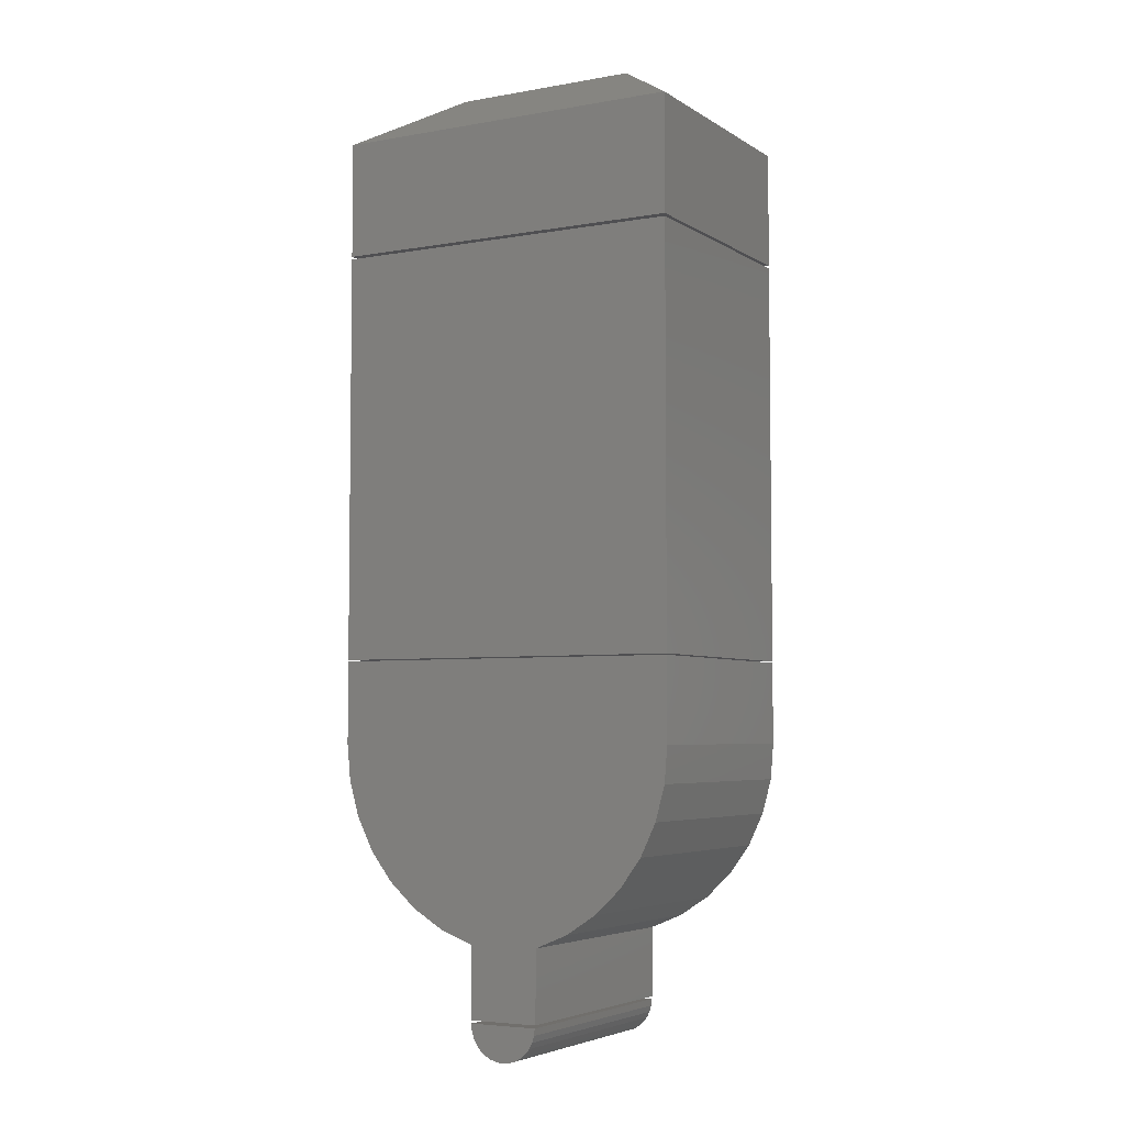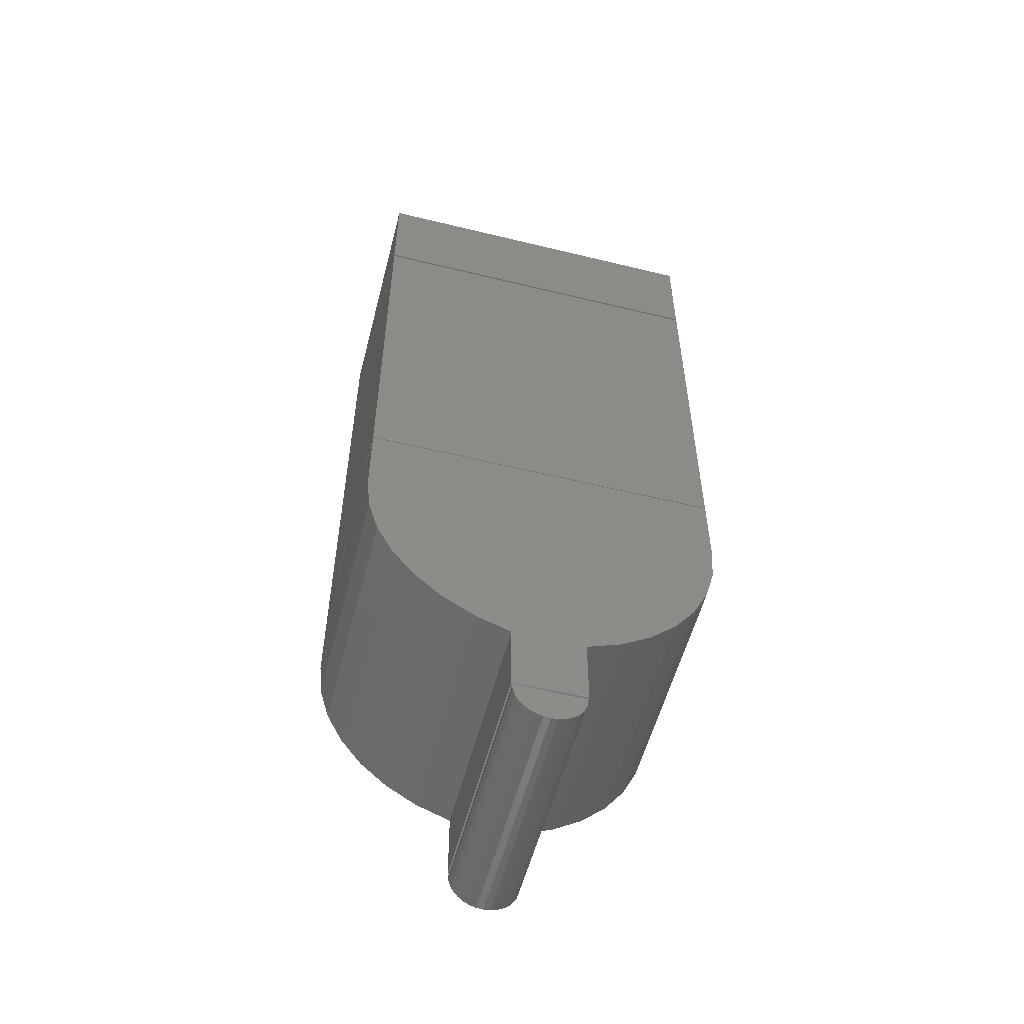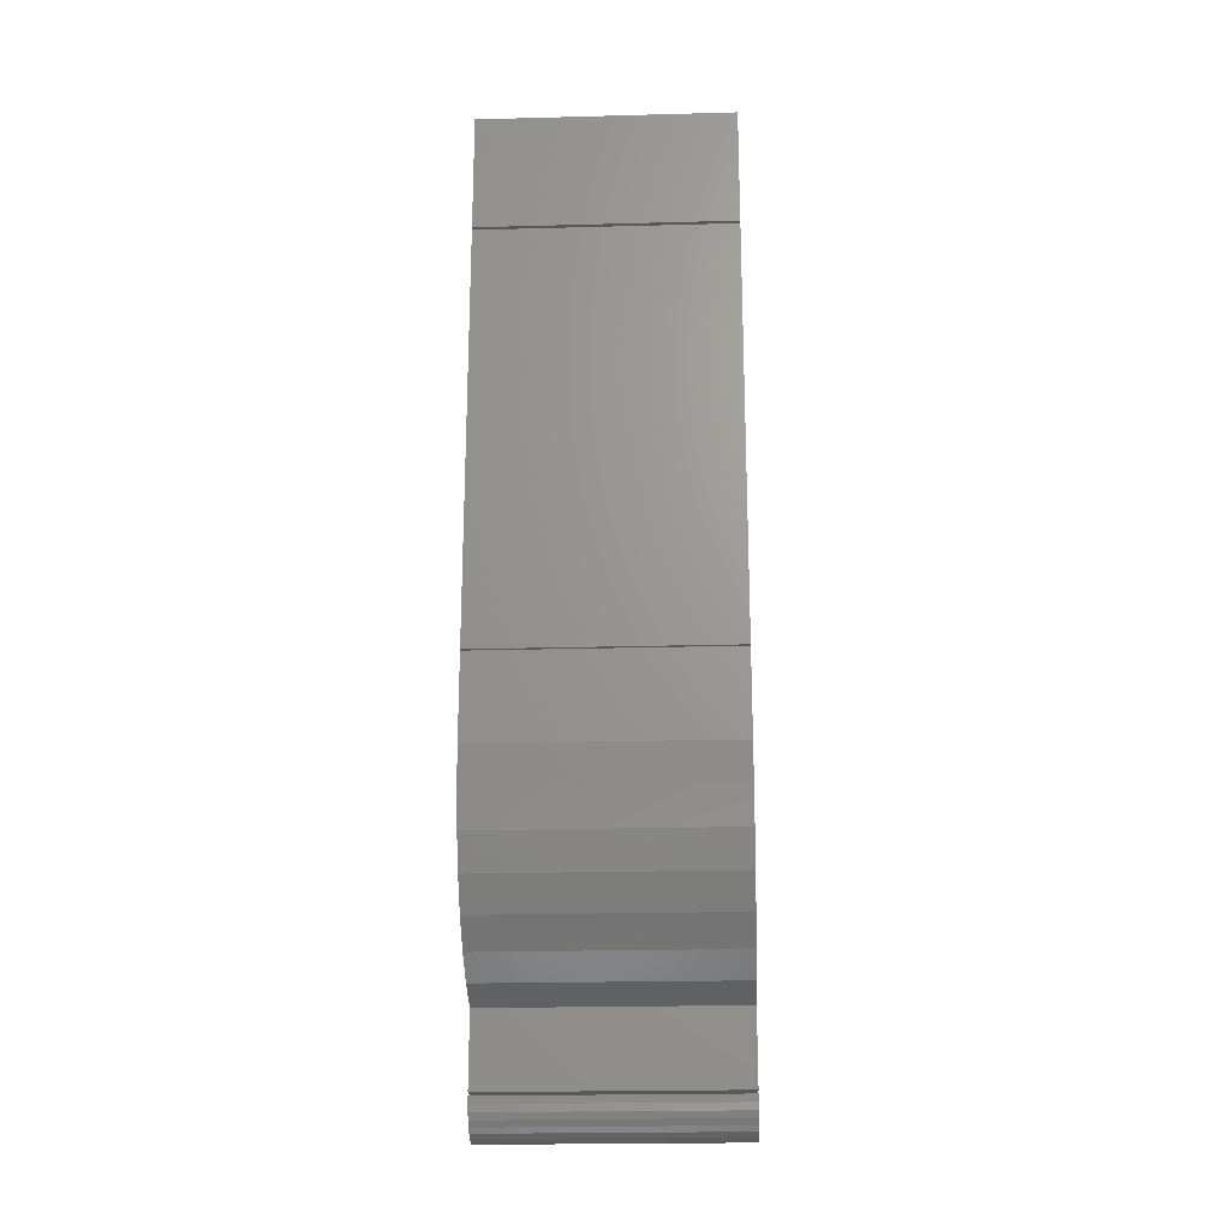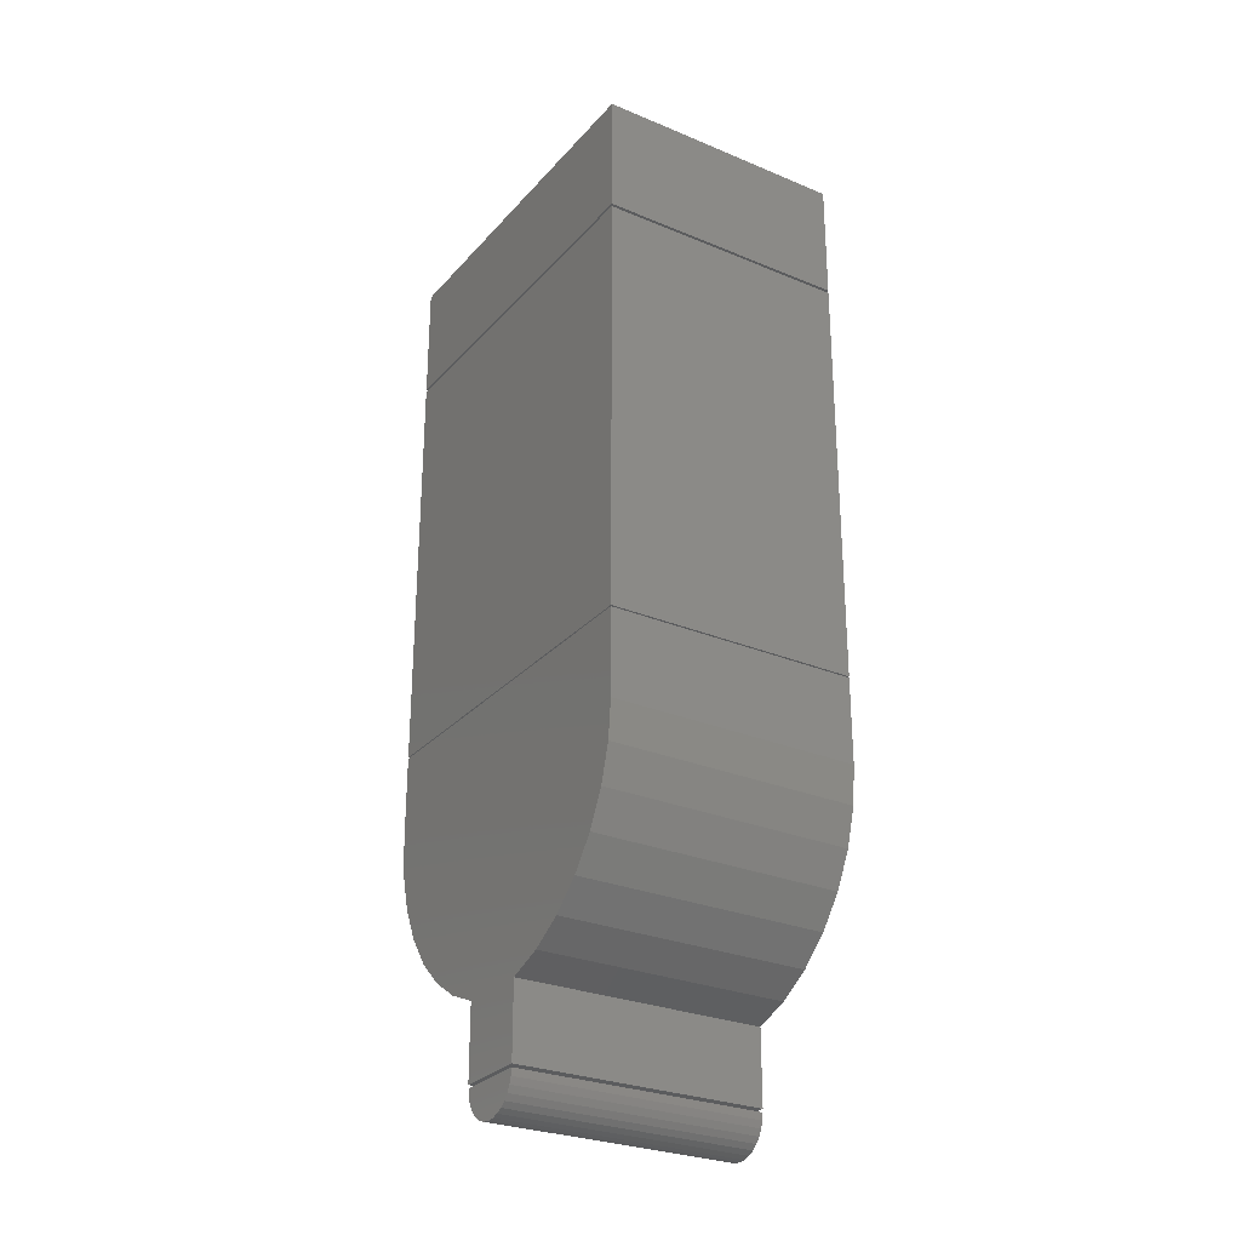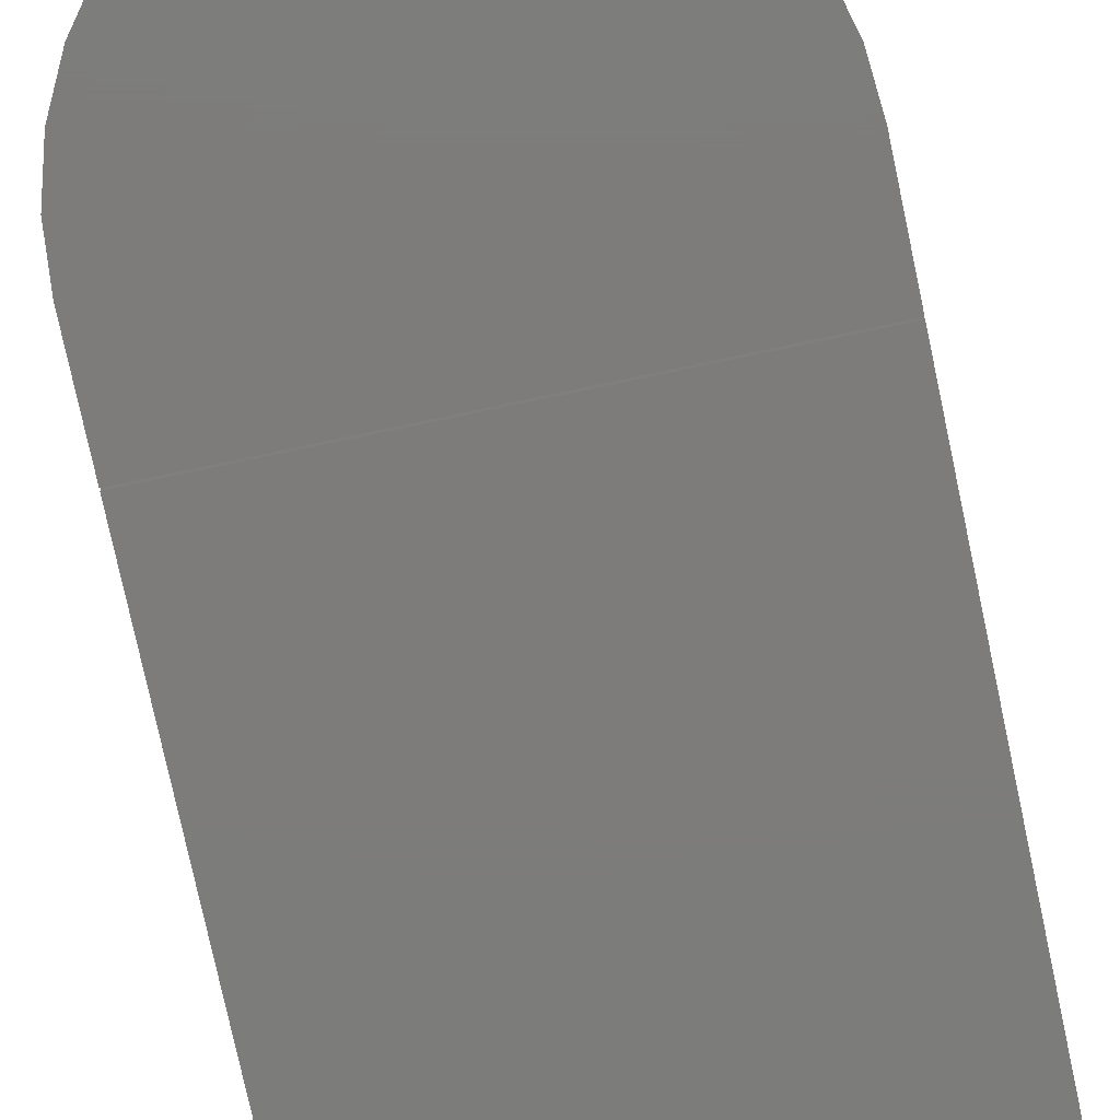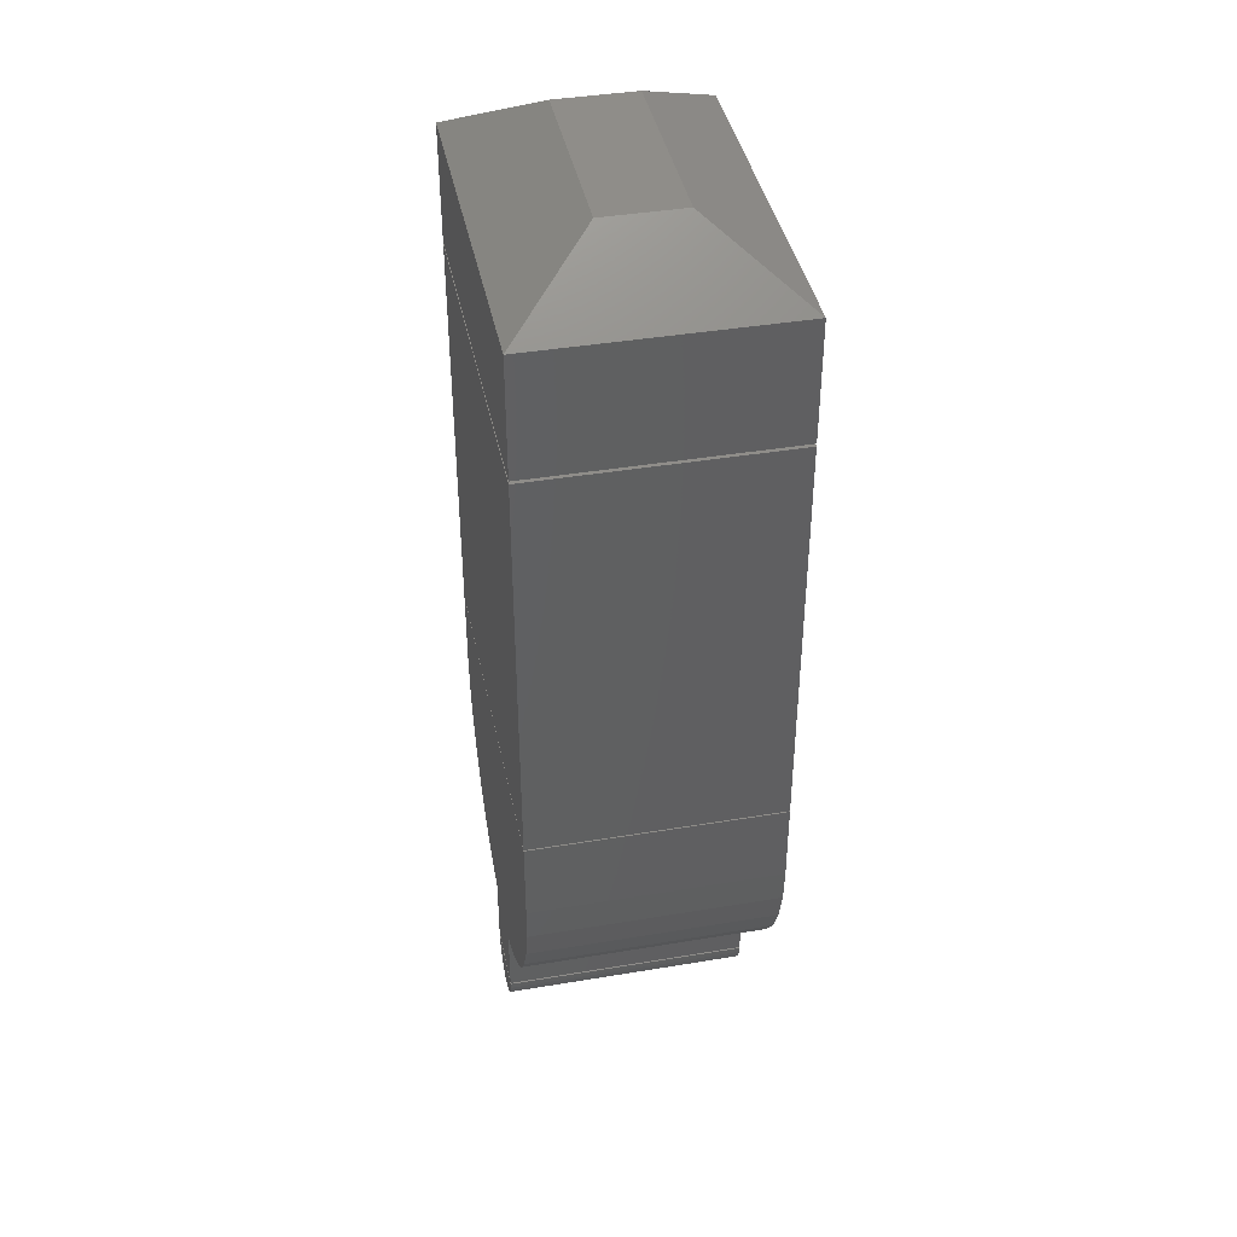
<metadata>
{"format":"stl","ext":"stl","renderer":"f3d","projection":"perspective","resolution":1024,"background":"white","views":[{"elev":-4.9,"azim":-150.8,"up":"+Z"},{"elev":-55.4,"azim":165.6,"up":"+Z"},{"elev":-21.9,"azim":-87.3,"up":"+Z"},{"elev":-28.0,"azim":57.6,"up":"+Z"},{"elev":-75.8,"azim":-168.0,"up":"+Y"},{"elev":41.0,"azim":-101.5,"up":"+Z"}]}
</metadata>
<code>
# stl→obj: 96 verts, 176 faces
v -0.07919 -0.2734 -0.2139
v -0.07919 -0.2734 -0.2936
v 0.0004934 -0.2734 -0.2936
v 0.0004934 -0.2734 -0.2139
v 0.0391 -0.2734 -0.1993
v -0.1165 -0.2734 -0.1983
v 0.1641 -0.2734 0.09227
v -0.2344 -0.2734 0.09227
v 0.1641 -0.2734 7.708e-15
v -0.2344 -0.2734 -6.796e-16
v 0.1601 -0.2734 -0.04107
v -0.2311 -0.2734 -0.04025
v 0.1487 -0.2734 -0.08071
v -0.2206 -0.2734 -0.07925
v 0.1301 -0.2734 -0.1176
v -0.2032 -0.2734 -0.1157
v 0.105 -0.2734 -0.1503
v -0.1795 -0.2734 -0.1484
v 0.07436 -0.2734 -0.1779
v -0.1503 -0.2734 -0.1762
v -0.07919 -3.698e-18 -0.2139
v -0.1165 -5.766e-18 -0.1983
v 0.0391 5.406e-18 -0.1993
v 0.0004934 1.304e-17 -0.2139
v 0.0004934 1.304e-17 -0.2936
v -0.07919 8.614e-18 -0.2936
v 0.1487 1.149e-17 -0.08071
v -0.2311 -1.213e-17 -0.04025
v 0.1601 1.212e-17 -0.04107
v -0.2344 -1.231e-17 -6.796e-16
v 0.1641 1.234e-17 7.708e-15
v -0.2344 3.136e-34 0.09227
v 0.1641 2.212e-17 0.09227
v -0.2206 -1.155e-17 -0.07925
v 0.1301 1.046e-17 -0.1176
v -0.2032 -1.058e-17 -0.1157
v 0.105 9.067e-18 -0.1503
v -0.1795 -9.267e-18 -0.1484
v 0.07436 7.363e-18 -0.1779
v -0.1503 -7.643e-18 -0.1762
v 0.1641 -0.2734 0.5516
v 0.1641 3.539e-17 0.5516
v -0.2344 -0.2734 0.5516
v -0.2344 1.327e-17 0.5516
v -0.2344 -1.214e-17 0.09375
v 0.1641 9.975e-18 0.09375
v -0.2344 -0.2734 0.09375
v 0.1641 -0.2734 0.09375
v 1.388e-17 -0.2734 -0.2969
v -0.07737 -0.2734 -0.3045
v -0.0007506 -0.2734 -0.3045
v -0.03906 -0.2734 -0.2969
v -0.07812 -0.2734 -0.2969
v -0.07515 -0.2734 -0.3118
v -0.002973 -0.2734 -0.3118
v -0.07154 -0.2734 -0.3186
v -0.006583 -0.2734 -0.3186
v -0.06668 -0.2734 -0.3245
v -0.01144 -0.2734 -0.3245
v -0.06076 -0.2734 -0.3294
v -0.01736 -0.2734 -0.3294
v -0.05401 -0.2734 -0.333
v -0.02411 -0.2734 -0.333
v -0.04668 -0.2734 -0.3352
v -0.03906 -0.2734 -0.3359
v -0.03144 -0.2734 -0.3352
v -0.0007506 1.704e-18 -0.3045
v -0.07737 -2.55e-18 -0.3045
v 0 4.337e-18 -0.2969
v -0.03906 2.168e-18 -0.2969
v -0.07812 0 -0.2969
v -0.07515 -2.833e-18 -0.3118
v -0.002973 1.174e-18 -0.3118
v -0.07154 -3.008e-18 -0.3186
v -0.006583 5.983e-19 -0.3186
v -0.06668 -3.067e-18 -0.3245
v -0.01144 -9.63e-34 -0.3245
v -0.06076 -3.008e-18 -0.3294
v -0.01736 -5.983e-19 -0.3294
v -0.05401 -2.833e-18 -0.333
v -0.02411 -1.174e-18 -0.333
v -0.04668 -2.55e-18 -0.3352
v -0.03906 -2.168e-18 -0.3359
v -0.03144 -1.704e-18 -0.3352
v -0.2344 -0.2734 0.5547
v 0.1641 -0.2734 0.5547
v -0.2344 -0.2734 0.6851
v 0.1641 -0.2734 0.6851
v -0.2344 0 0.5547
v -0.2344 1.448e-17 0.6851
v 0.1641 2.212e-17 0.5547
v 0.1641 8.843e-18 0.6851
v 0.07031 -0.1797 0.7476
v 0.07031 -0.09375 0.7476
v -0.1406 -0.1797 0.7476
v -0.1406 -0.09375 0.7476
f 1 2 3
f 1 3 4
f 1 4 5
f 1 5 6
f 7 8 9
f 9 8 10
f 9 10 11
f 11 10 12
f 11 12 13
f 13 12 14
f 13 14 15
f 15 14 16
f 15 16 17
f 17 16 18
f 17 18 19
f 19 18 20
f 19 20 5
f 5 20 6
f 21 22 23
f 21 23 24
f 21 24 25
f 21 25 26
f 27 28 29
f 29 28 30
f 29 30 31
f 31 30 32
f 31 32 33
f 28 27 34
f 34 27 35
f 34 35 36
f 36 35 37
f 36 37 38
f 38 37 39
f 38 39 40
f 40 39 23
f 40 23 22
f 32 30 8
f 8 30 10
f 7 33 8
f 8 33 32
f 31 33 9
f 9 33 7
f 31 9 29
f 29 9 11
f 29 11 27
f 27 11 13
f 27 13 35
f 35 13 15
f 35 15 37
f 37 15 17
f 37 17 39
f 39 17 19
f 39 19 23
f 23 19 5
f 23 5 24
f 24 5 4
f 25 24 3
f 3 24 4
f 26 25 2
f 2 25 3
f 21 26 1
f 1 26 2
f 21 1 22
f 22 1 6
f 22 6 40
f 40 6 20
f 40 20 38
f 38 20 18
f 38 18 36
f 36 18 16
f 36 16 34
f 34 16 14
f 34 14 28
f 28 14 12
f 28 12 30
f 30 12 10
f 41 42 43
f 43 42 44
f 45 44 46
f 46 44 42
f 44 45 43
f 43 45 47
f 47 48 43
f 43 48 41
f 46 42 48
f 48 42 41
f 47 45 48
f 48 45 46
f 49 50 51
f 49 52 50
f 53 50 52
f 51 50 54
f 51 54 55
f 55 54 56
f 55 56 57
f 57 56 58
f 57 58 59
f 59 58 60
f 59 60 61
f 61 60 62
f 61 62 63
f 63 62 64
f 63 64 65
f 63 65 66
f 67 68 69
f 68 70 69
f 70 68 71
f 72 68 67
f 73 72 67
f 74 72 73
f 75 74 73
f 76 74 75
f 77 76 75
f 78 76 77
f 79 78 77
f 80 78 79
f 81 80 79
f 82 80 81
f 83 82 81
f 84 83 81
f 69 49 67
f 67 49 51
f 67 51 73
f 73 51 55
f 73 55 75
f 75 55 57
f 75 57 77
f 77 57 59
f 77 59 79
f 79 59 61
f 79 61 81
f 81 61 63
f 81 63 84
f 84 63 66
f 84 66 83
f 83 66 65
f 83 65 82
f 82 65 64
f 82 64 80
f 80 64 62
f 80 62 78
f 78 62 60
f 78 60 76
f 76 60 58
f 76 58 74
f 74 58 56
f 74 56 72
f 72 56 54
f 72 54 68
f 68 54 50
f 68 50 71
f 71 50 53
f 49 69 52
f 52 69 53
f 53 69 70
f 53 70 71
f 85 86 87
f 87 86 88
f 89 90 91
f 91 90 92
f 90 89 87
f 87 89 85
f 93 94 95
f 95 94 96
f 91 92 86
f 86 92 88
f 88 92 93
f 93 92 94
f 90 96 92
f 92 96 94
f 90 87 96
f 96 87 95
f 87 88 95
f 95 88 93
f 85 89 86
f 86 89 91

</code>
